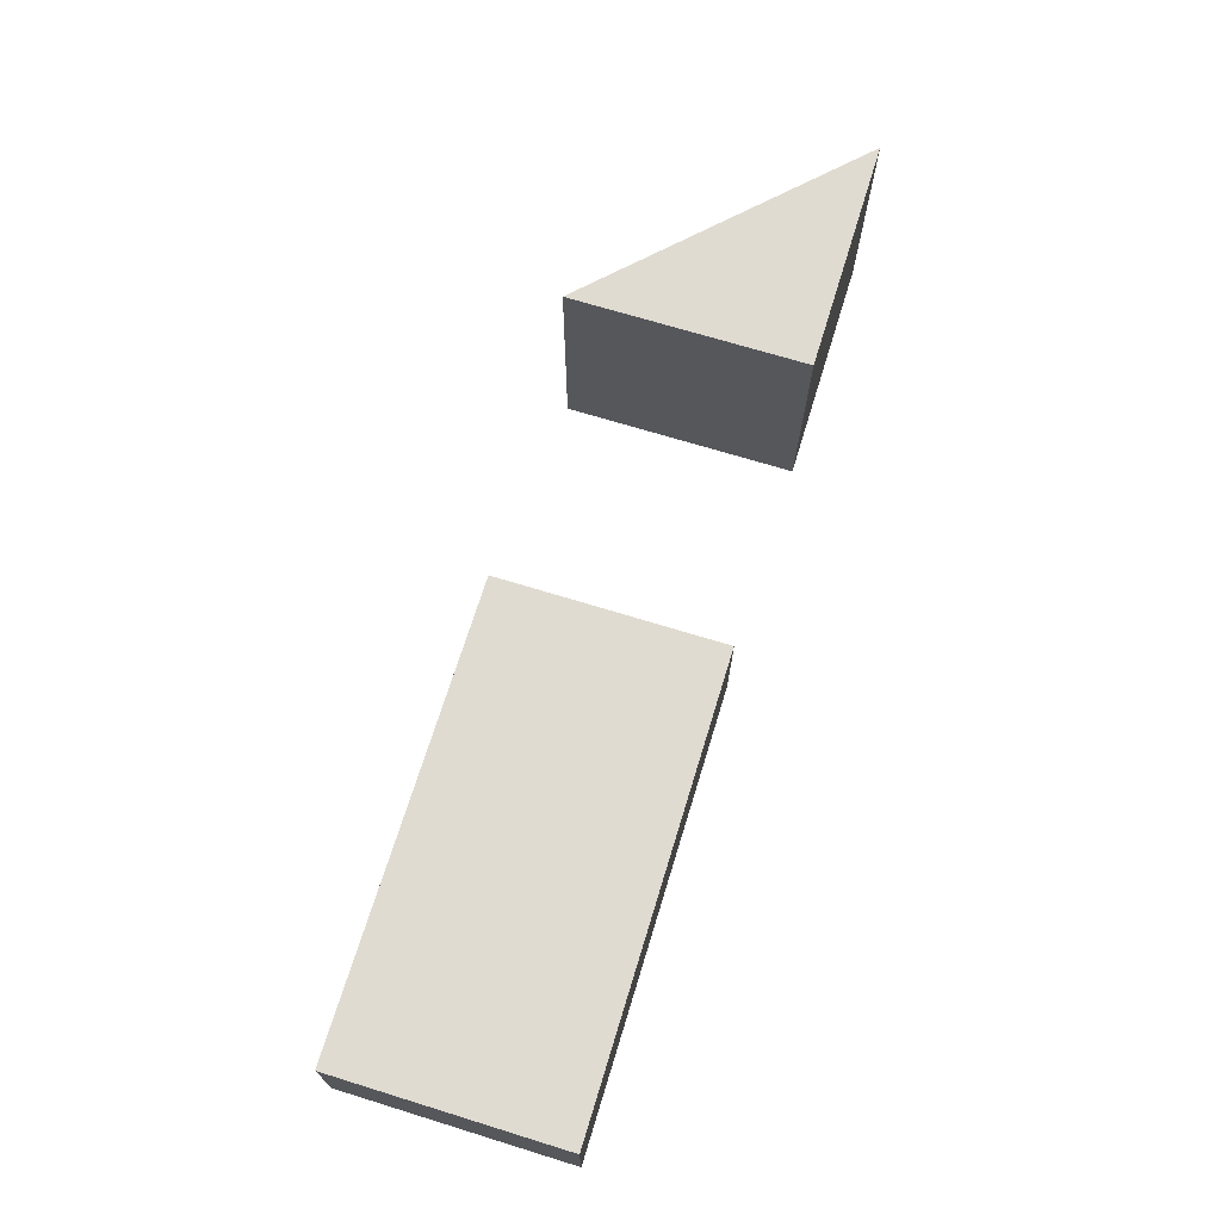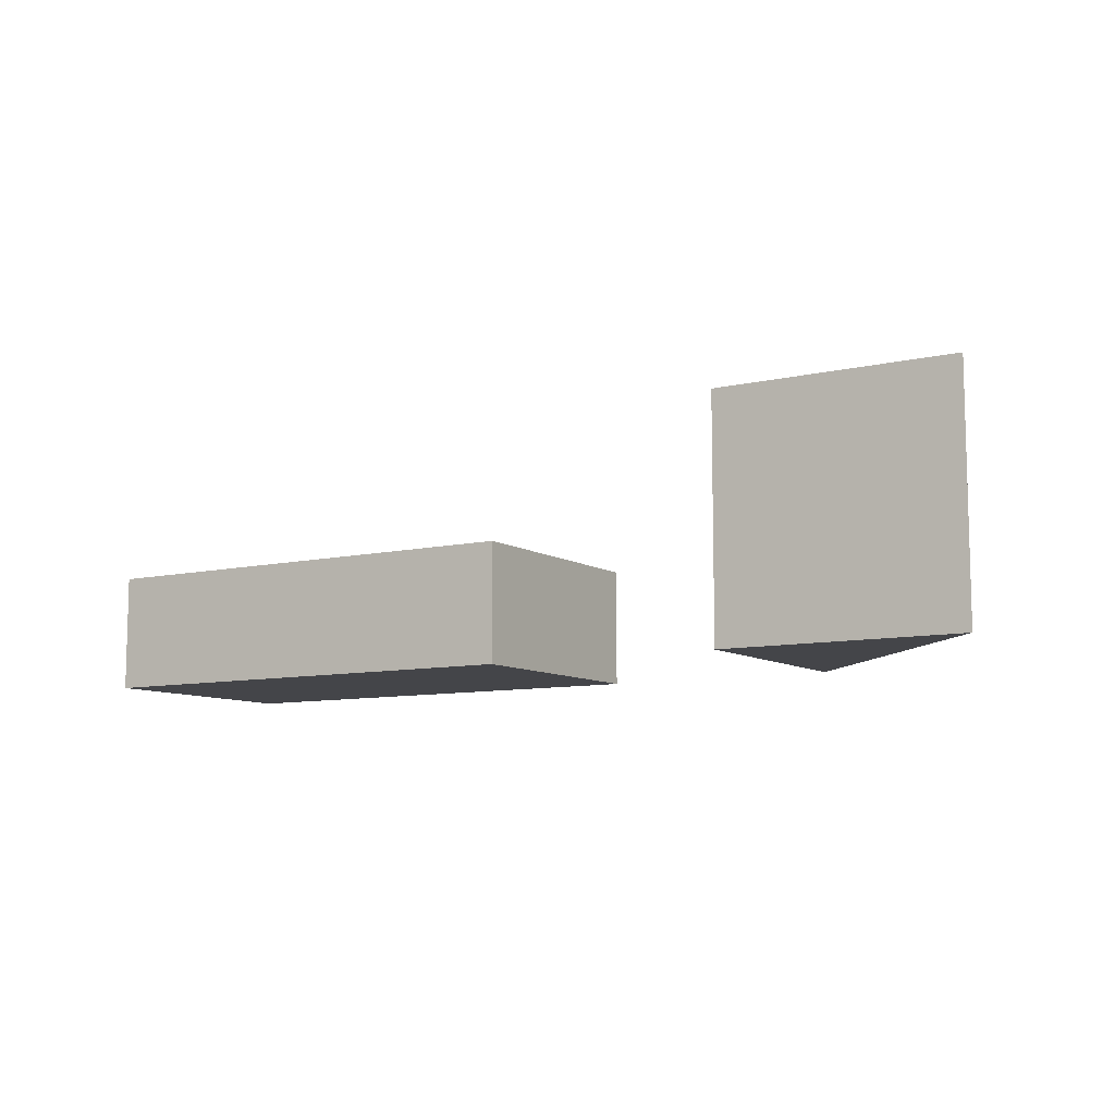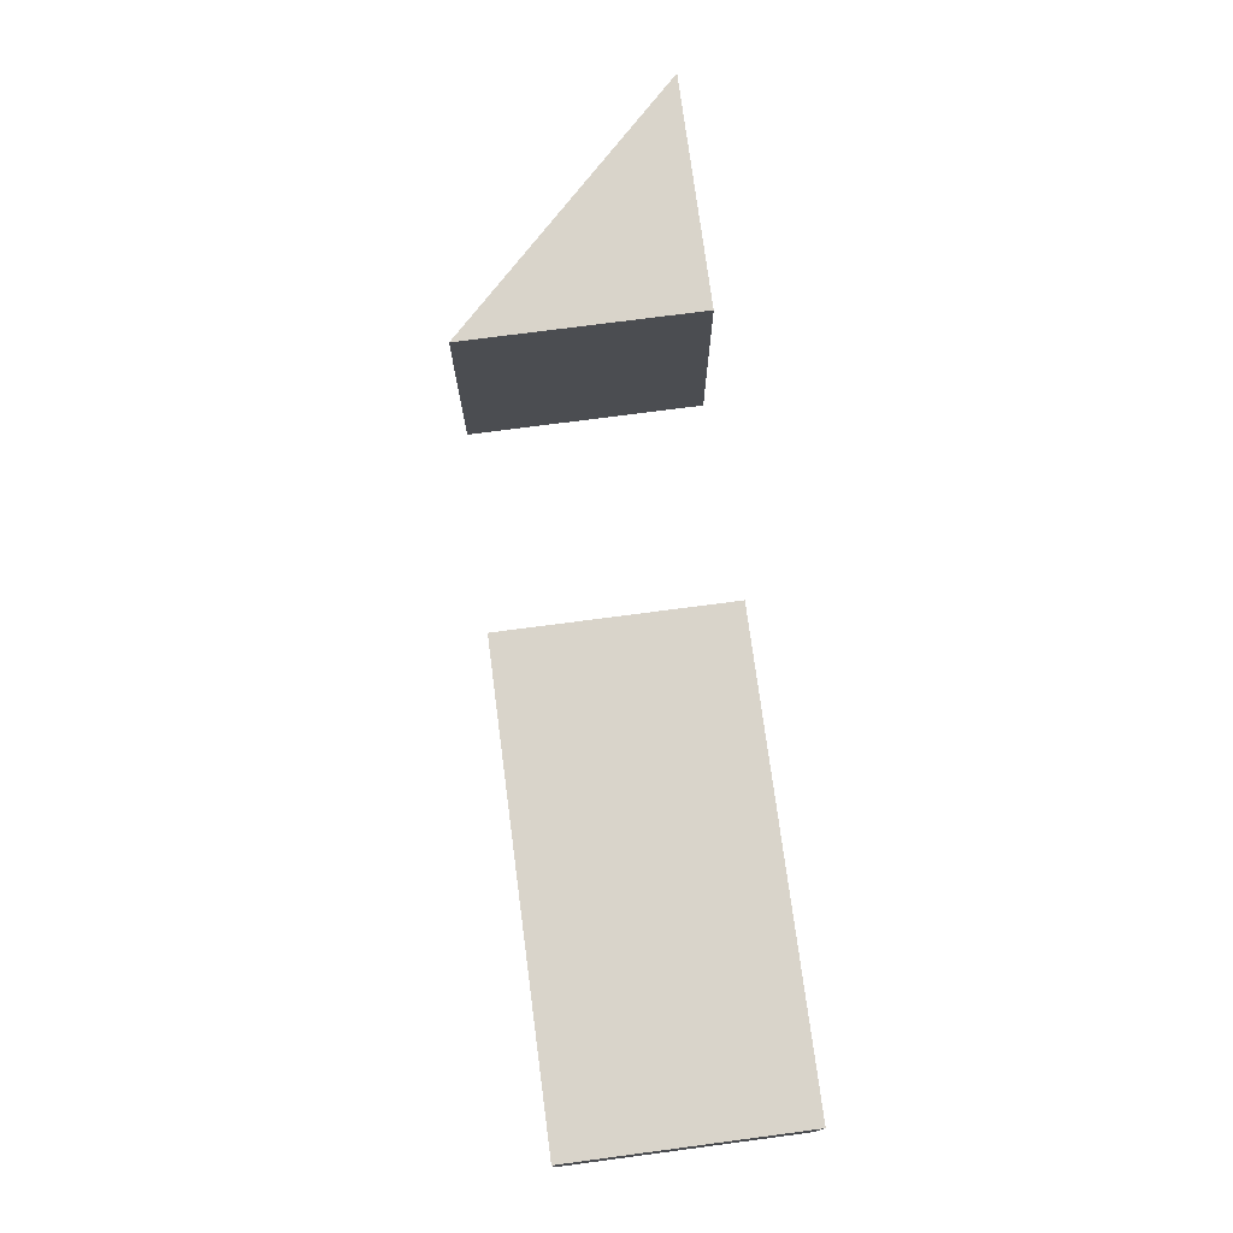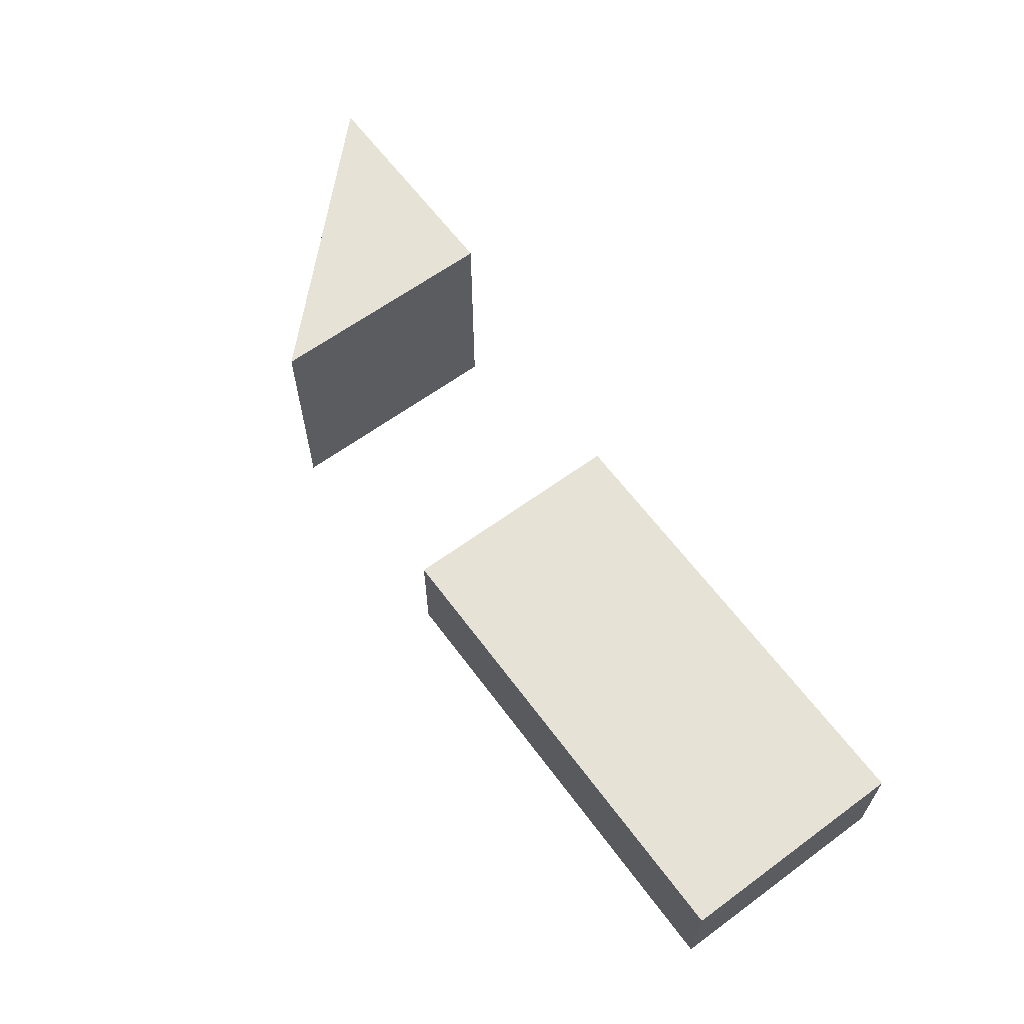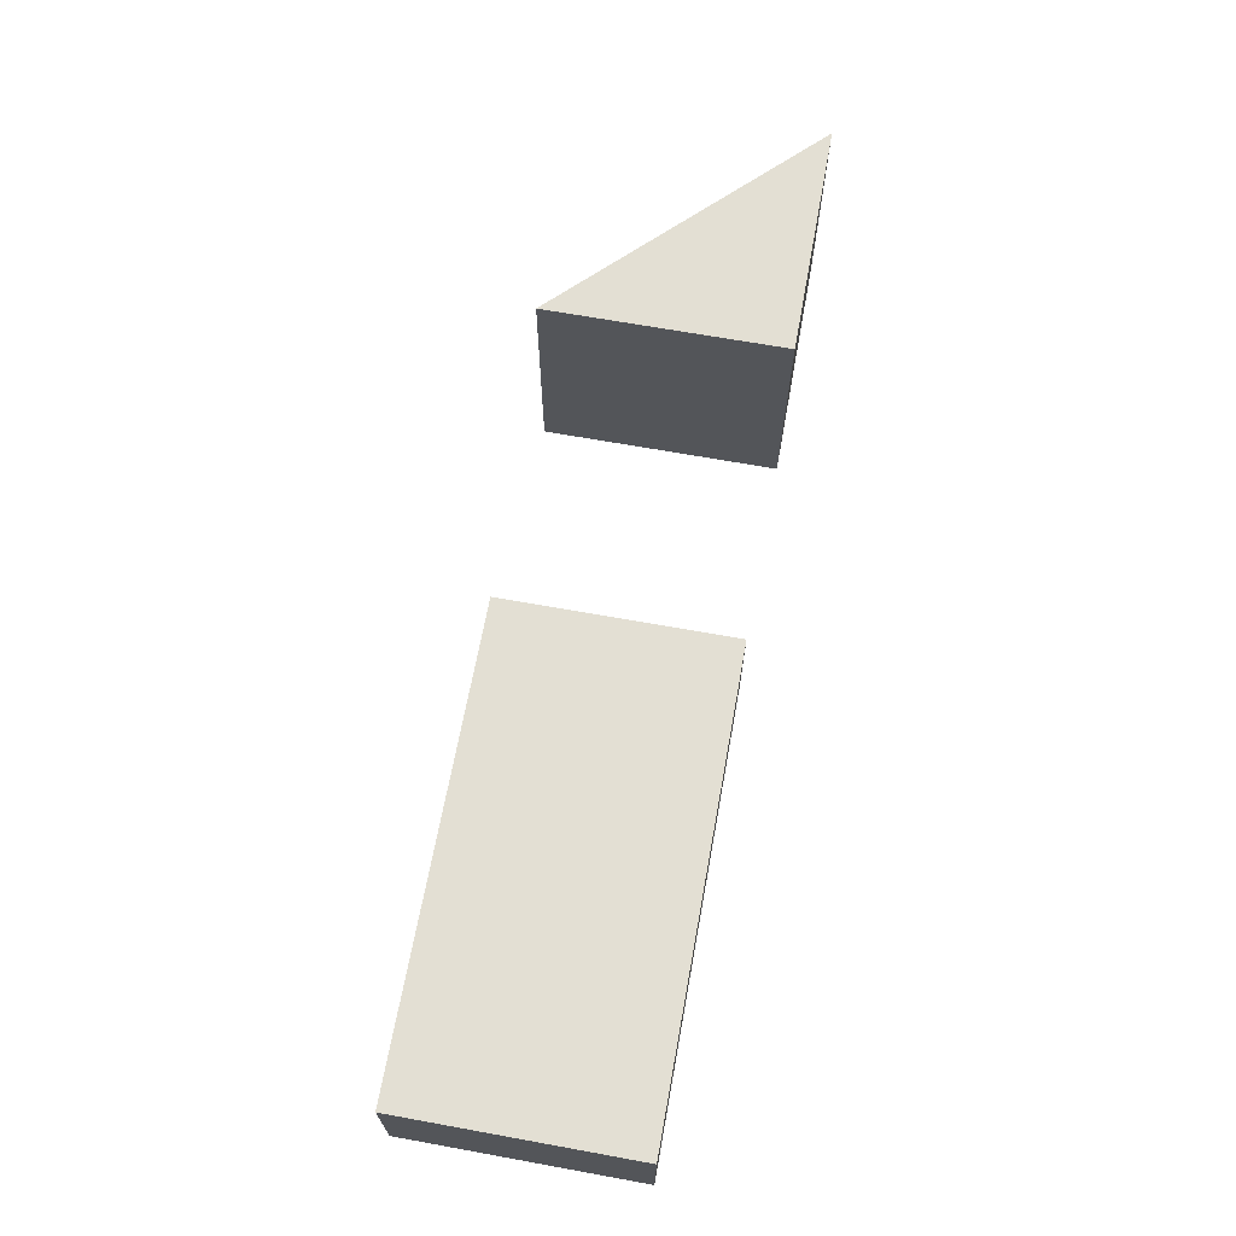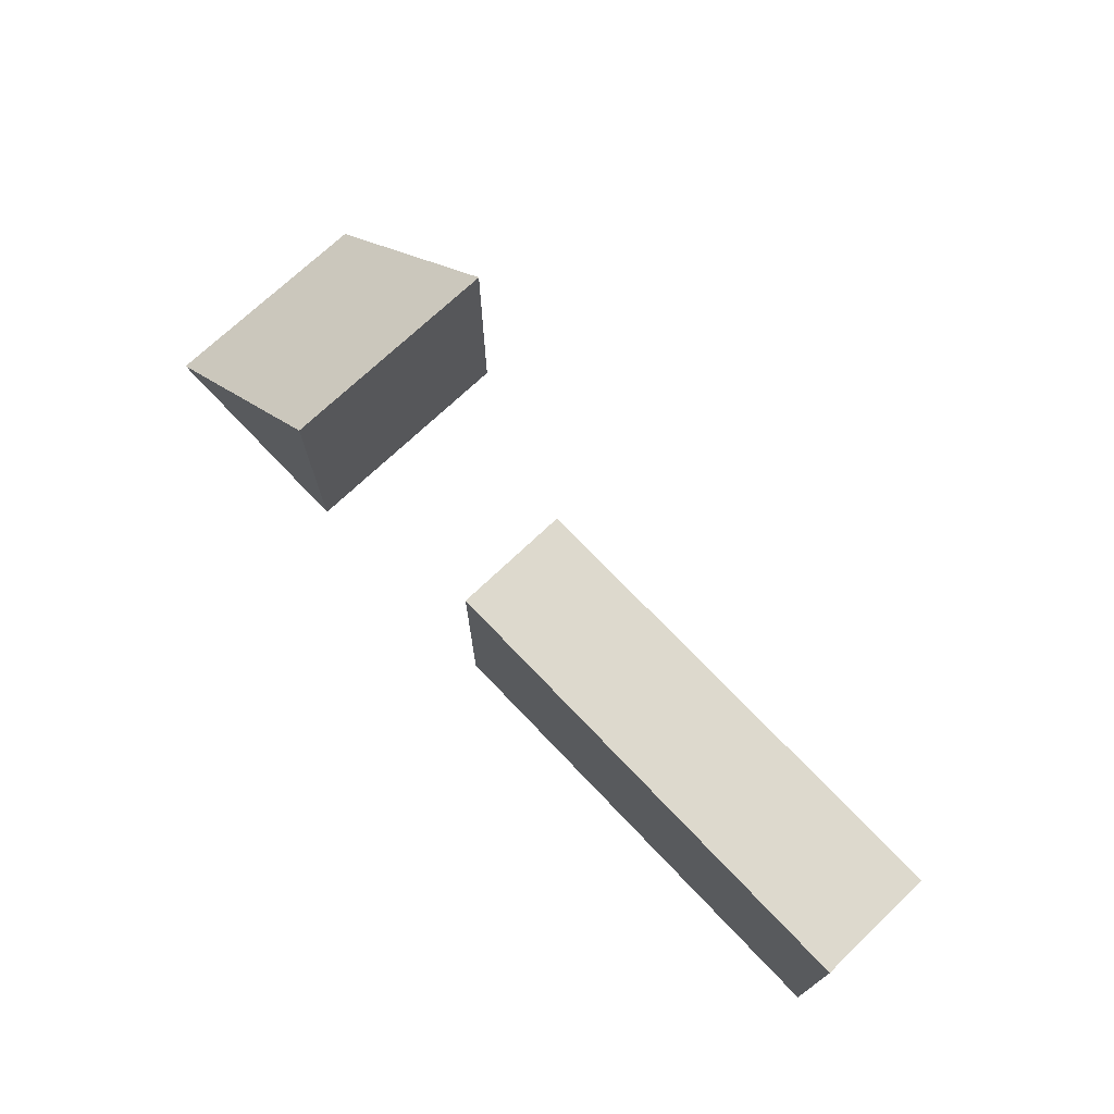
<metadata>
{"format":"obj","ext":"obj","renderer":"f3d","projection":"perspective","resolution":1024,"background":"white","views":[{"elev":70.1,"azim":-72.9,"up":"+Z"},{"elev":-9.1,"azim":31.8,"up":"+Z"},{"elev":74.8,"azim":-97.5,"up":"+Z"},{"elev":62.9,"azim":-126.5,"up":"+Z"},{"elev":67.1,"azim":-79.7,"up":"+Z"},{"elev":72.0,"azim":-133.6,"up":"+Y"}]}
</metadata>
<code>
v 20 10 0
v 20 0 0
v 0 10 0
v 0 0 0
v 20 10 5
v 0 0 5
v 20 0 5
v 0 10 5
v 30 10 0
v 40 0 0
v 30 0 0
v 30 10 10
v 40 0 10
v 30 0 10
v 20 0 0
v 0 0 0
v 0 10 0
v 20 10 5
v 0 0 5
v 20 0 5
v 0 10 5
f 1 2 3
f 2 4 3
f 5 6 7
f 5 8 6
f 7 4 2
f 7 6 4
f 5 2 1
f 5 7 2
f 1 3 8
f 5 1 8
f 3 4 6
f 8 3 6
f 9 10 11
f 12 13 14
f 13 11 10
f 13 14 11
f 14 9 11
f 12 9 14
f 12 13 10
f 12 10 9
f 15 16 17
f 18 19 20
f 18 21 19
f 20 16 15

</code>
